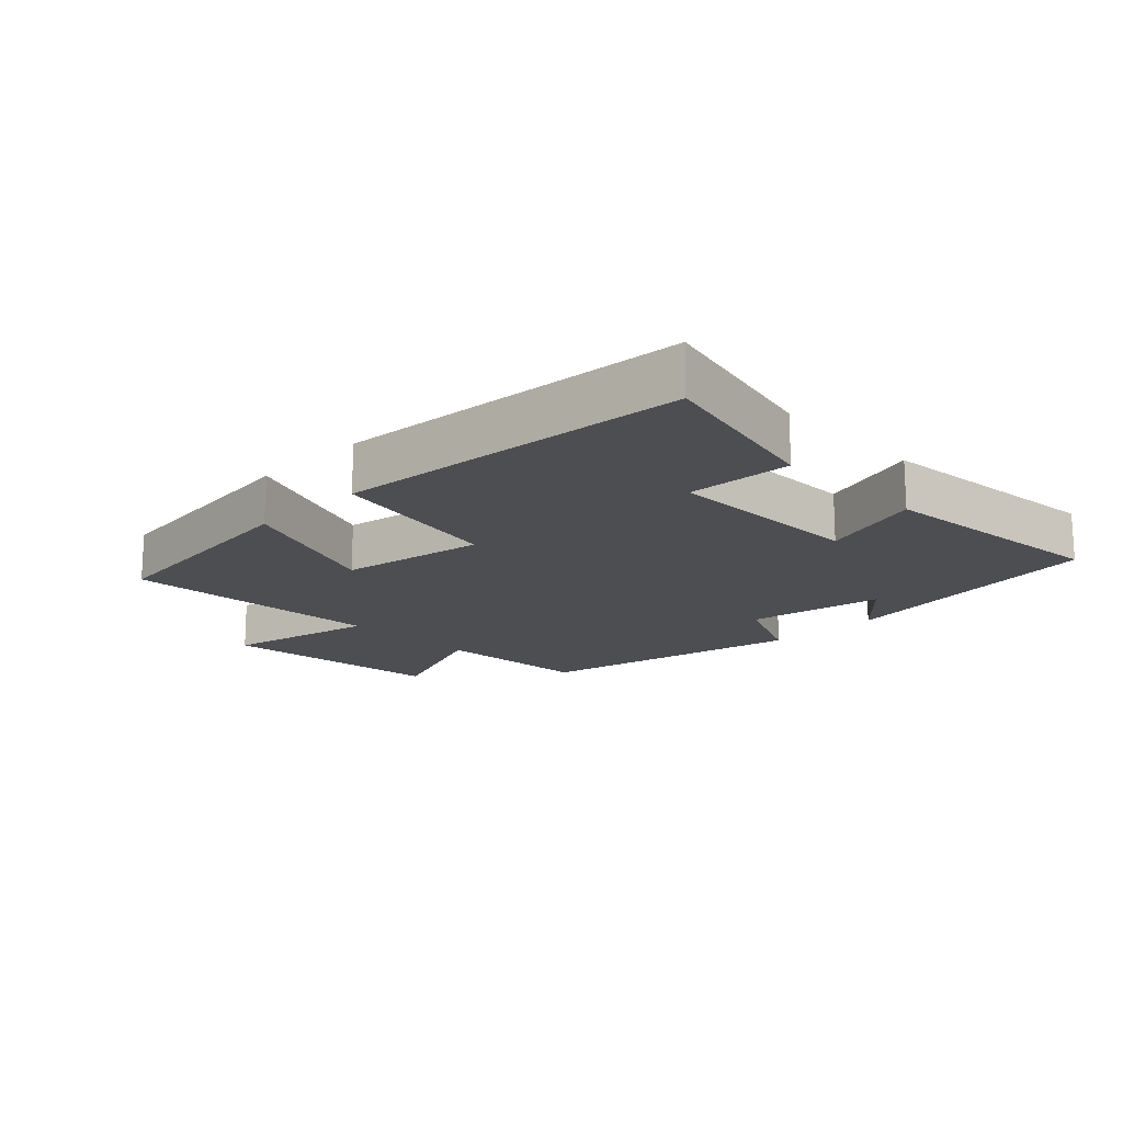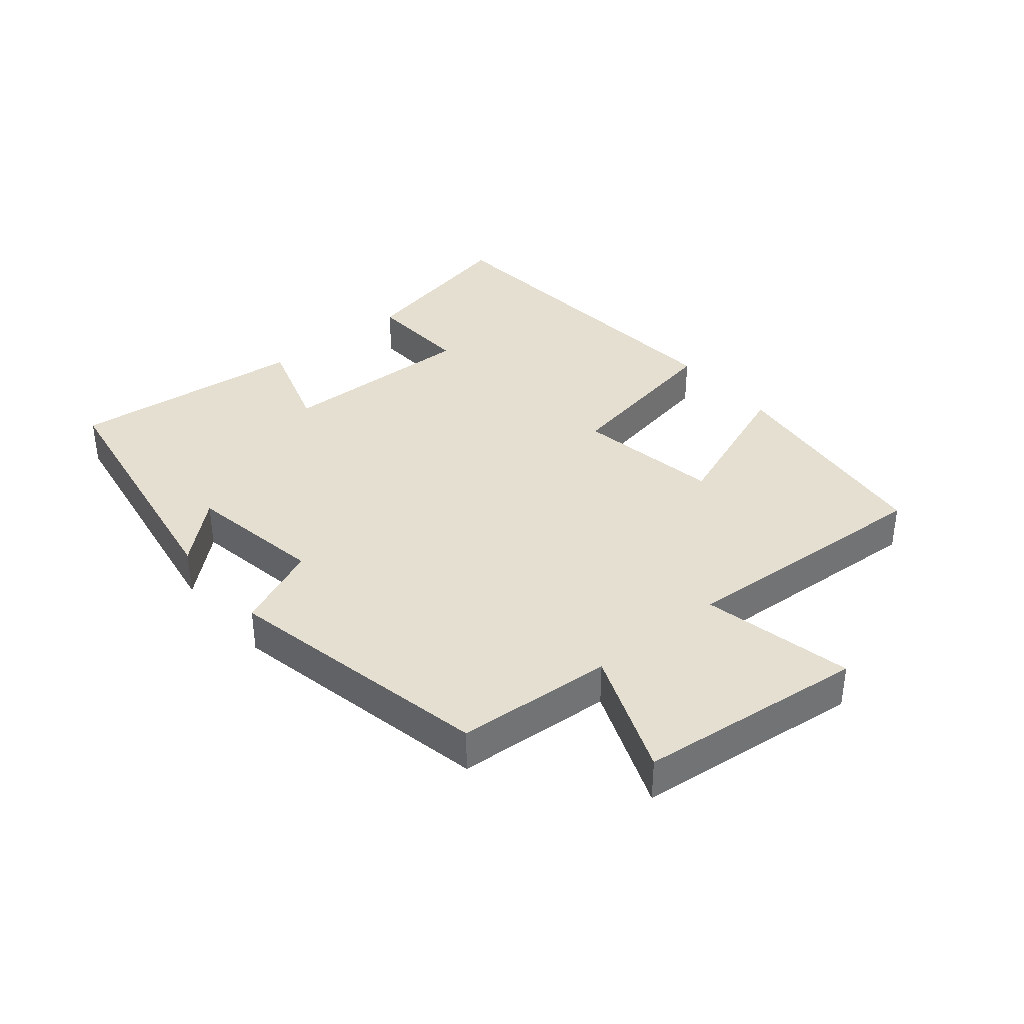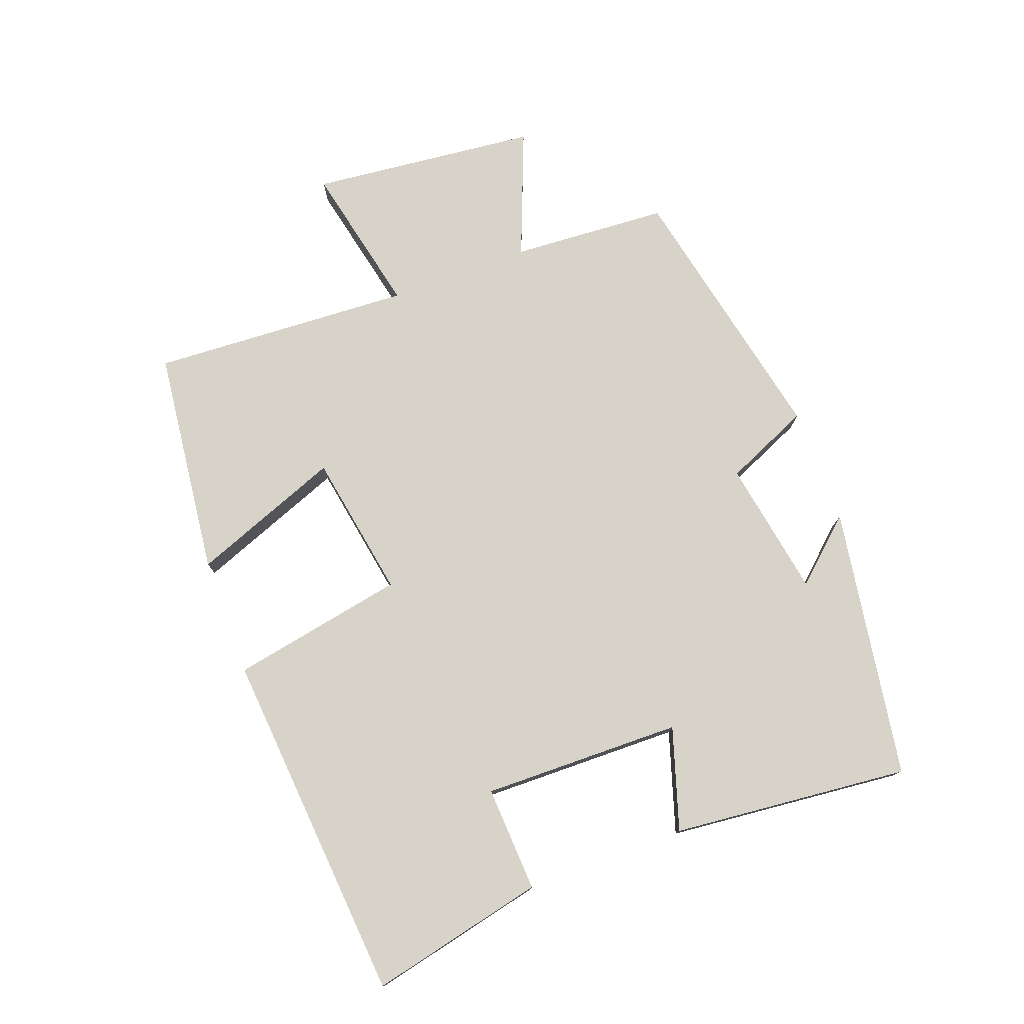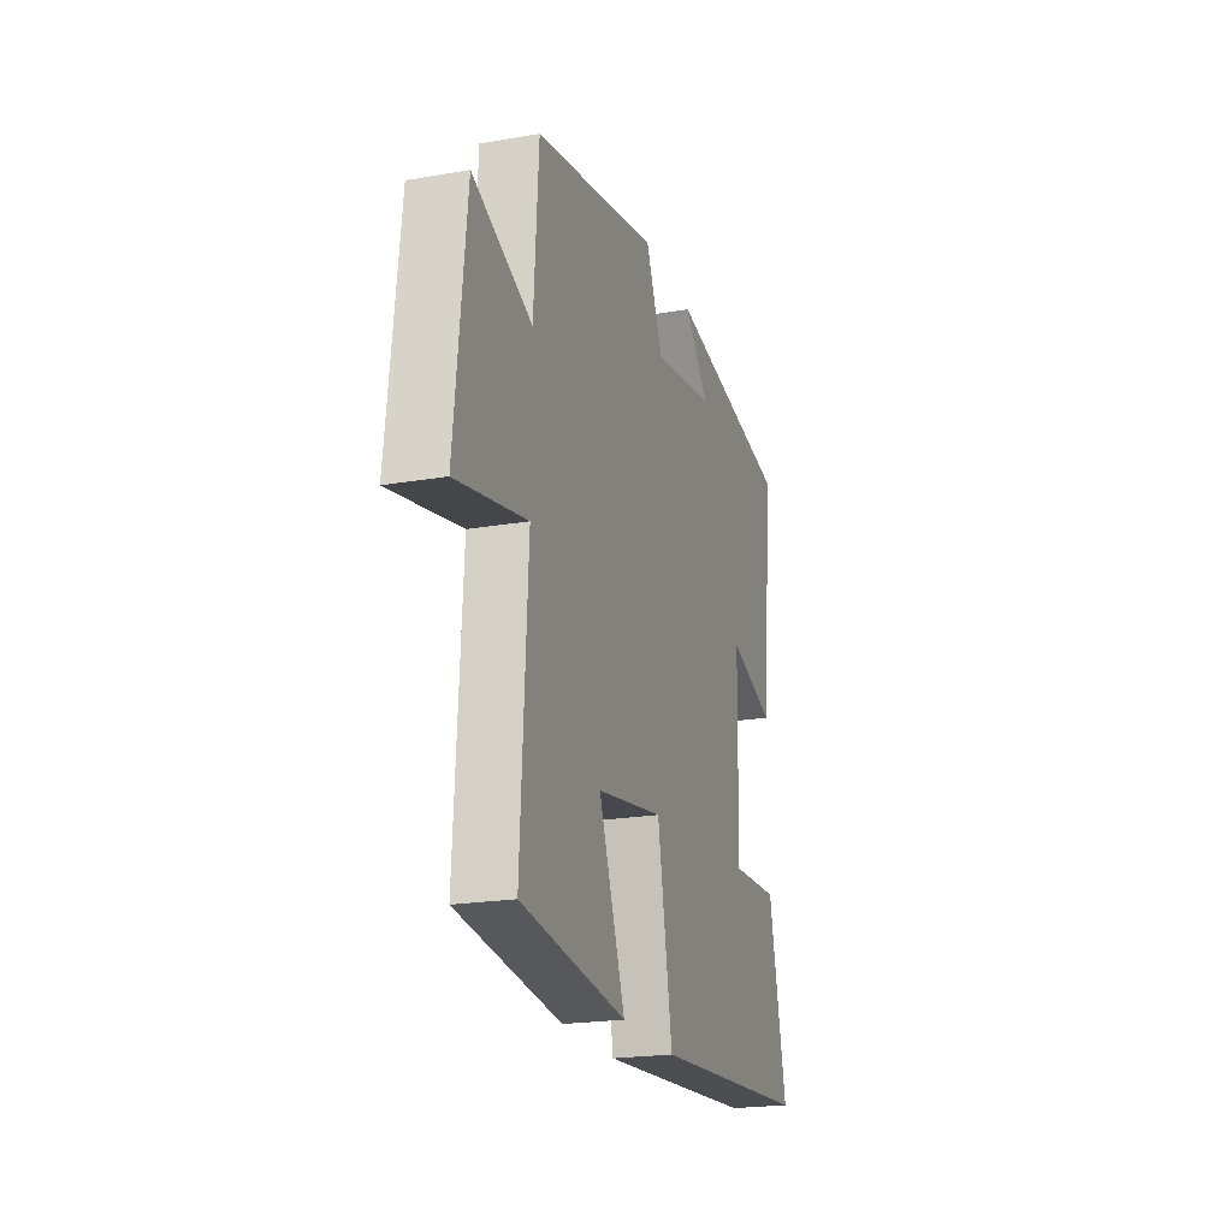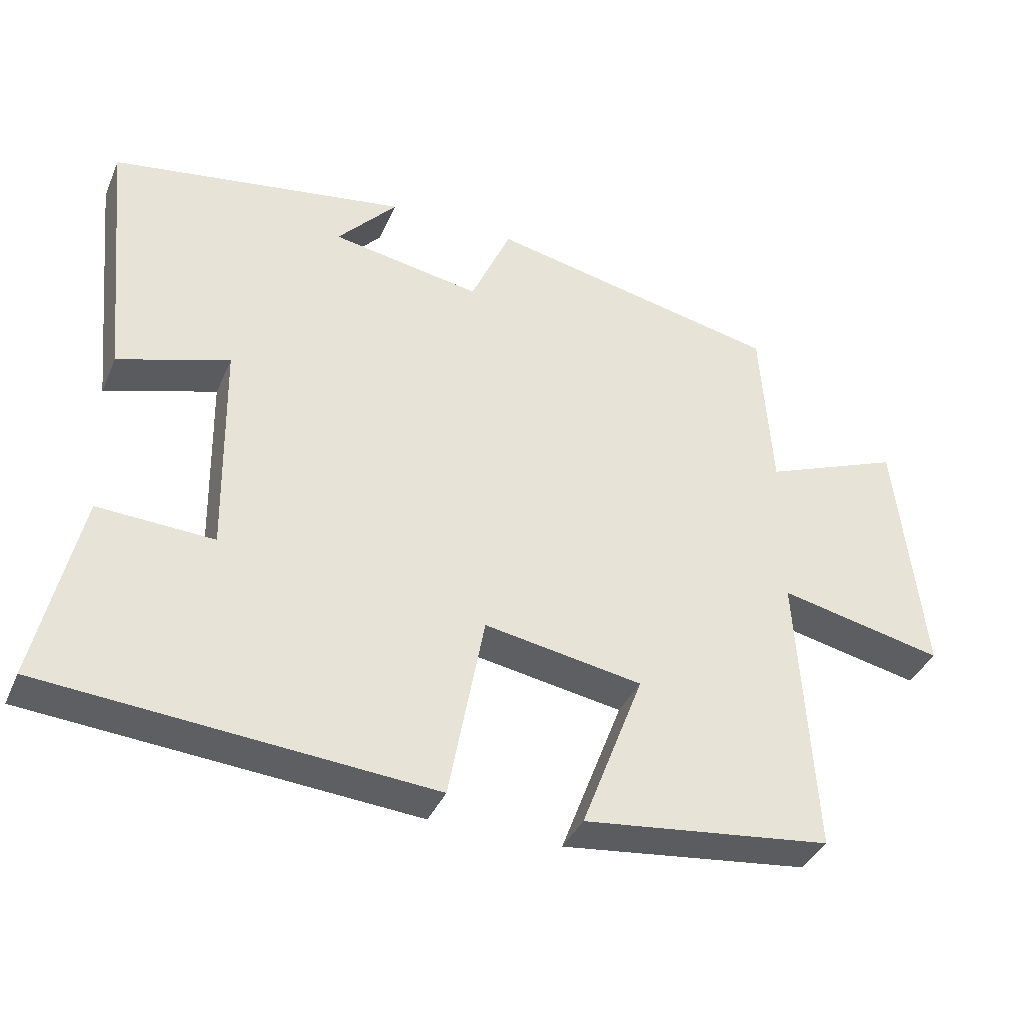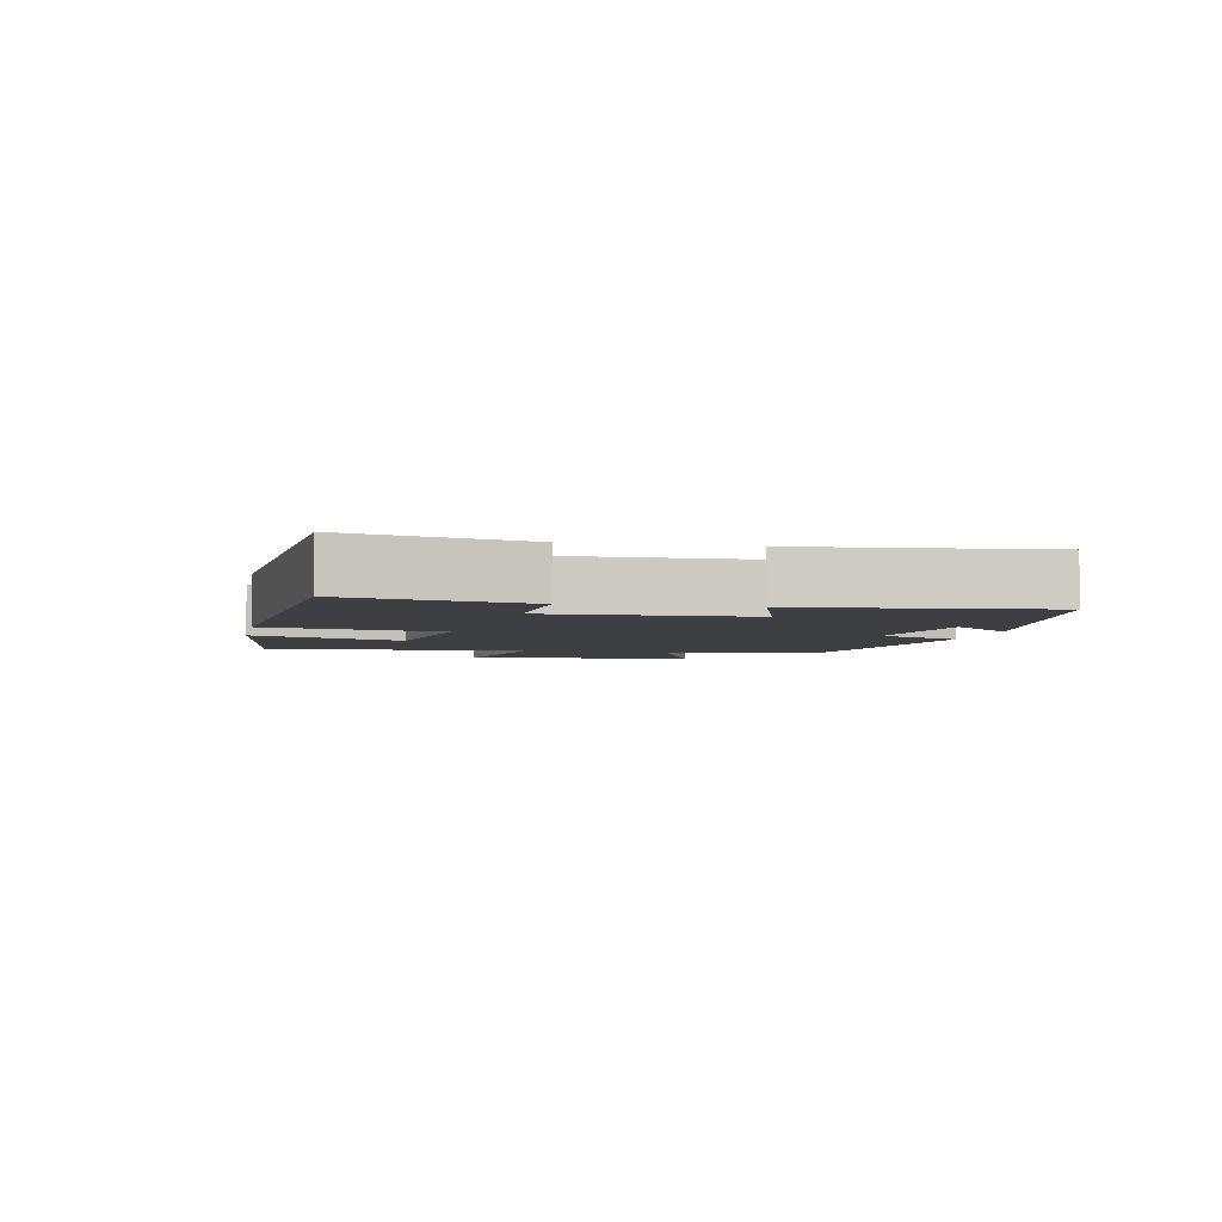
<metadata>
{"format":"obj","ext":"obj","renderer":"f3d","projection":"perspective","resolution":1024,"background":"white","views":[{"elev":-16.6,"azim":-135.7,"up":"+Y"},{"elev":36.8,"azim":50.3,"up":"+Y"},{"elev":76.9,"azim":-110.5,"up":"+Y"},{"elev":-21.2,"azim":107.1,"up":"+Z"},{"elev":-38.0,"azim":-21.8,"up":"+Z"},{"elev":-4.0,"azim":-101.4,"up":"+Y"}]}
</metadata>
<code>
v -0.537 0.07 0.431
v -0.117 0.07 0.5
v -0.202 0.07 0.405
v 0.01 0.07 0.369
v 0.067 0.07 0.5
v 0.484 0.07 0.414
v 0.5 0.07 0.171
v 0.696 0.07 0.249
v 0.734 0.07 -0.103
v 0.5 0.07 -0.053
v 0.523 0.07 -0.458
v 0.171 0.07 -0.5
v 0.259 0.07 -0.269
v 0.035 0.07 -0.231
v -0.015 0.07 -0.5
v -0.56 0.07 -0.457
v -0.5 0.07 -0.186
v -0.337 0.07 -0.194
v -0.343 0.07 0.114
v -0.5 0.07 0.064
v -0.537 0 0.431
v -0.117 0 0.5
v -0.202 0 0.405
v 0.01 0 0.369
v 0.067 0 0.5
v 0.484 0 0.414
v 0.5 0 0.171
v 0.696 0 0.249
v 0.734 0 -0.103
v 0.5 0 -0.053
v 0.523 0 -0.458
v 0.171 0 -0.5
v 0.259 0 -0.269
v 0.035 0 -0.231
v -0.015 0 -0.5
v -0.56 0 -0.457
v -0.5 0 -0.186
v -0.337 0 -0.194
v -0.343 0 0.114
v -0.5 0 0.064
f 19 20 1
f 15 16 17 18
f 14 15 18 19
f 13 14 19 1
f 10 11 12 13
f 7 8 9 10
f 4 5 6 7
f 3 4 7 10
f 1 2 3
f 1 3 10 13
f 21 40 39
f 38 37 36 35
f 39 38 35 34
f 21 39 34 33
f 33 32 31 30
f 30 29 28 27
f 27 26 25 24
f 30 27 24 23
f 23 22 21
f 33 30 23 21
f 1 21 22 2
f 2 22 23 3
f 3 23 24 4
f 4 24 25 5
f 5 25 26 6
f 6 26 27 7
f 7 27 28 8
f 8 28 29 9
f 9 29 30 10
f 10 30 31 11
f 11 31 32 12
f 12 32 33 13
f 13 33 34 14
f 14 34 35 15
f 15 35 36 16
f 16 36 37 17
f 17 37 38 18
f 18 38 39 19
f 19 39 40 20
f 20 40 21 1

</code>
